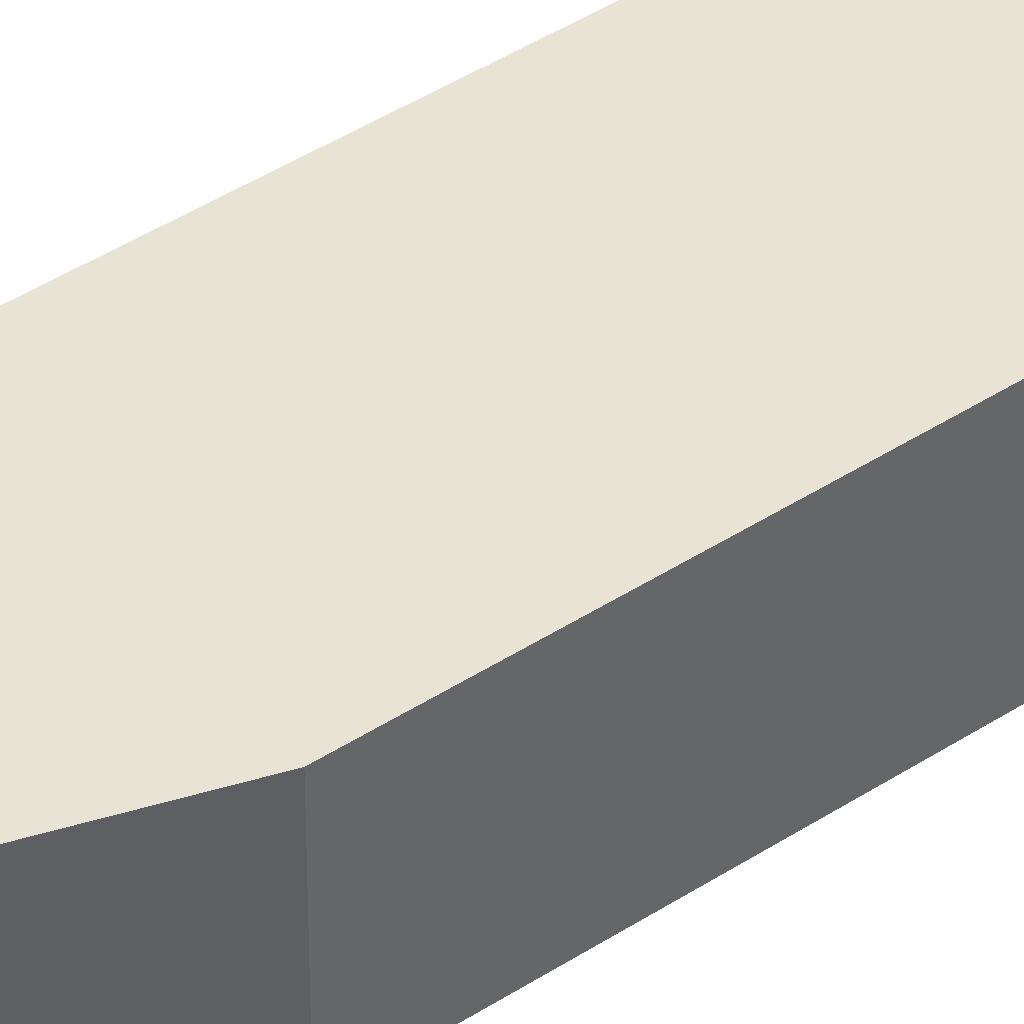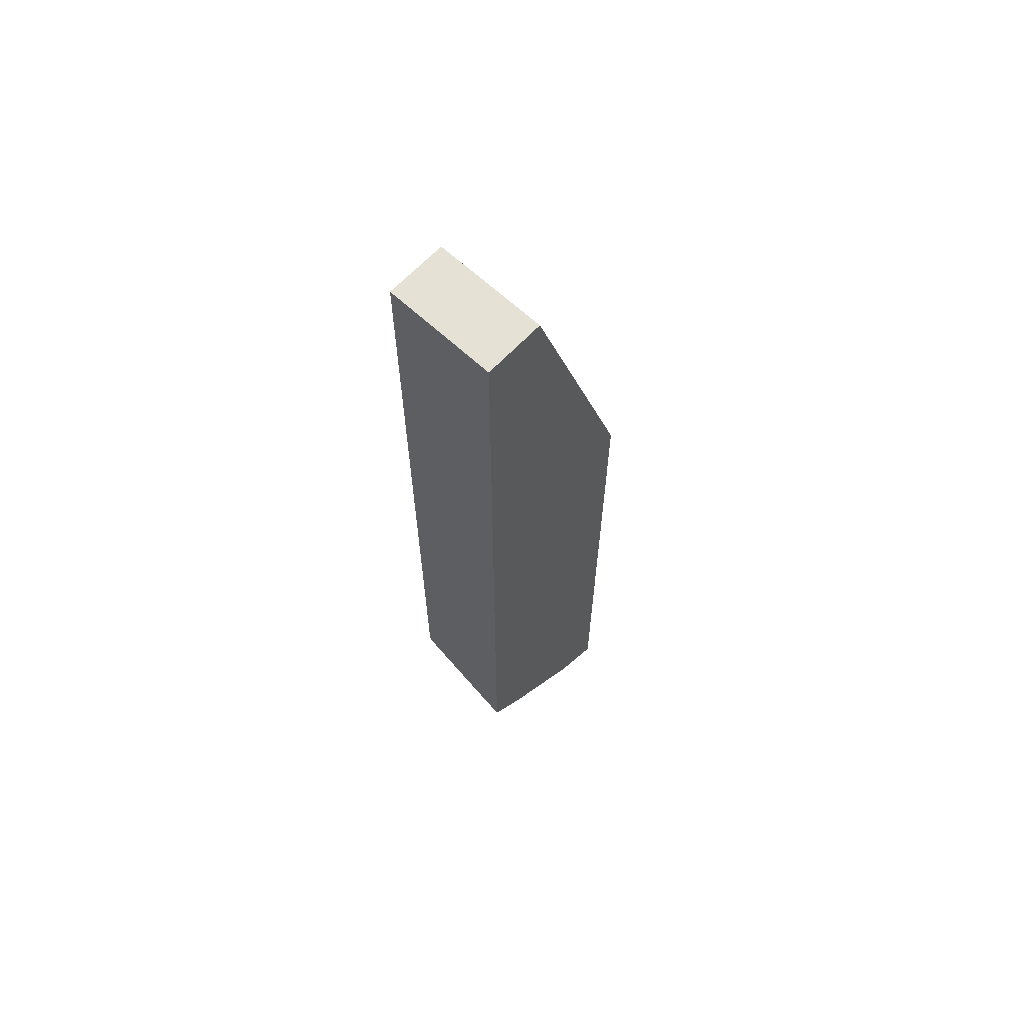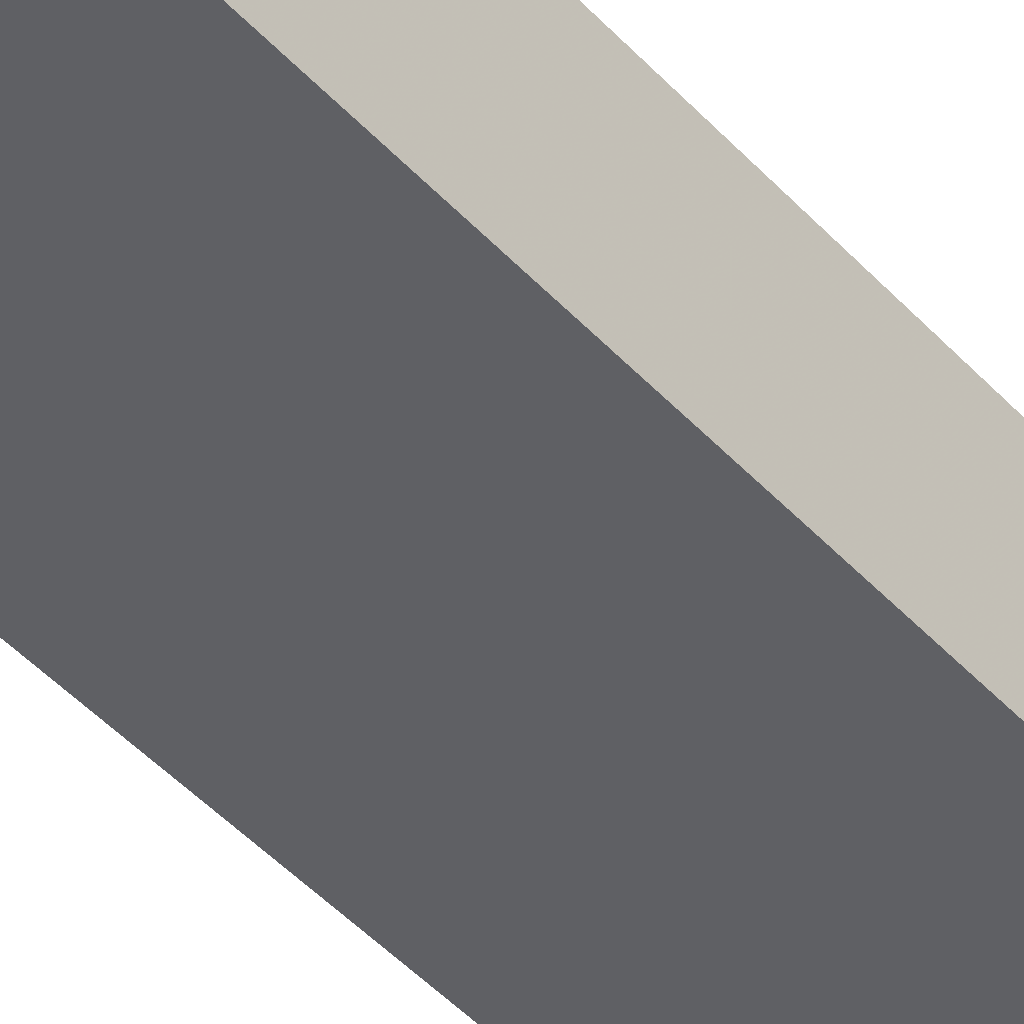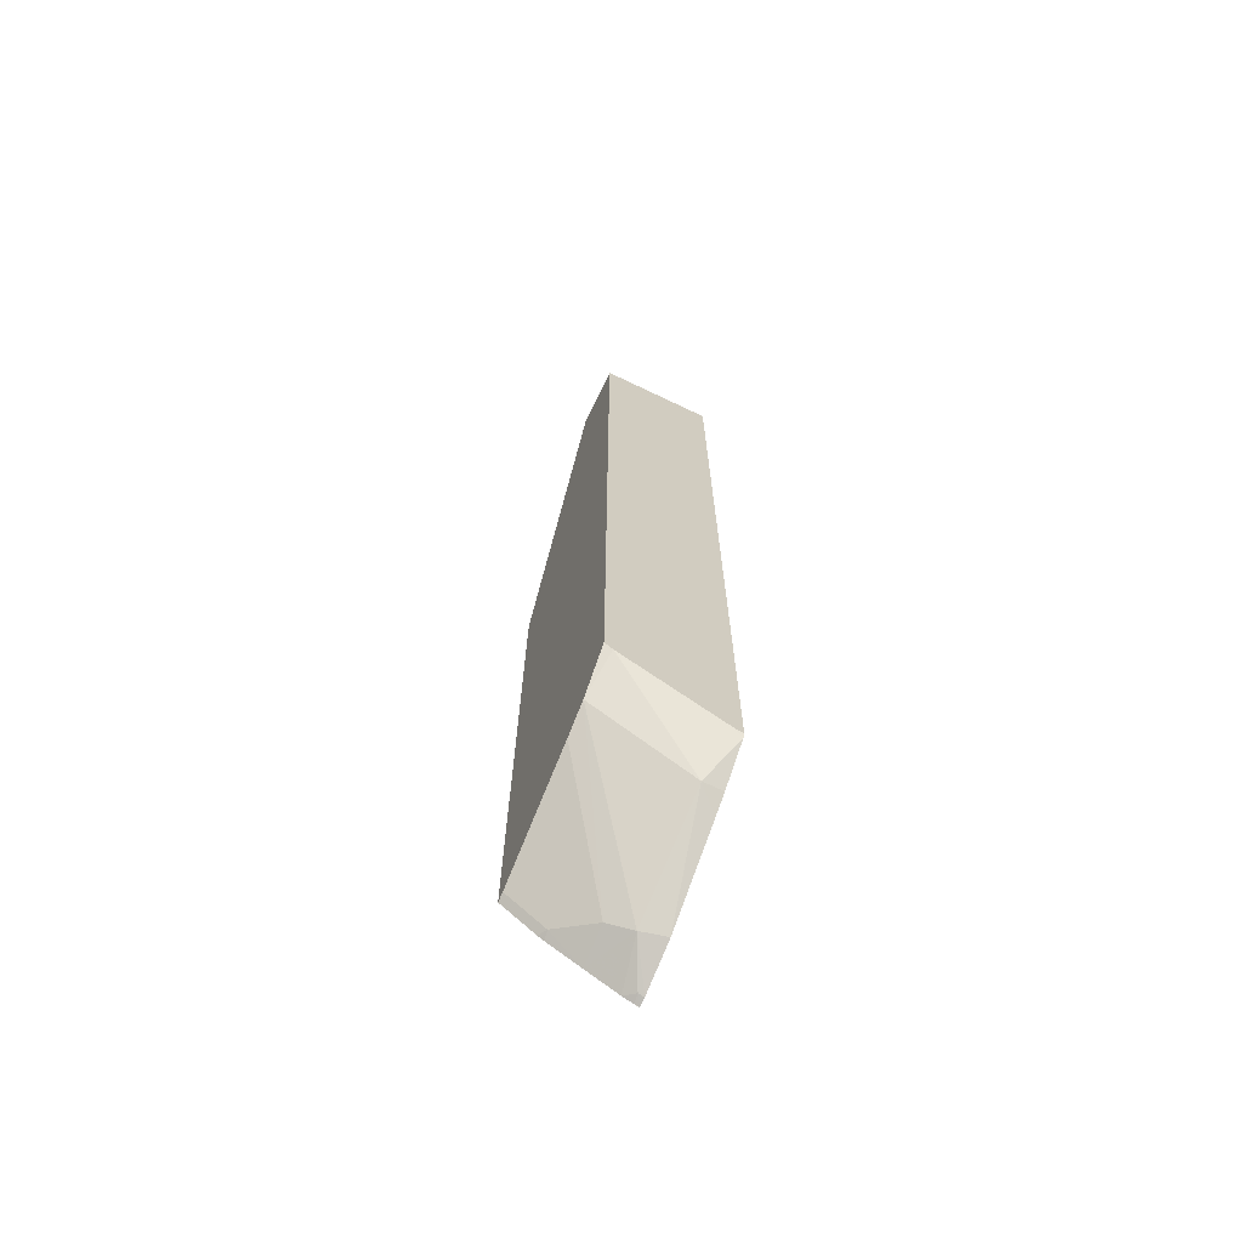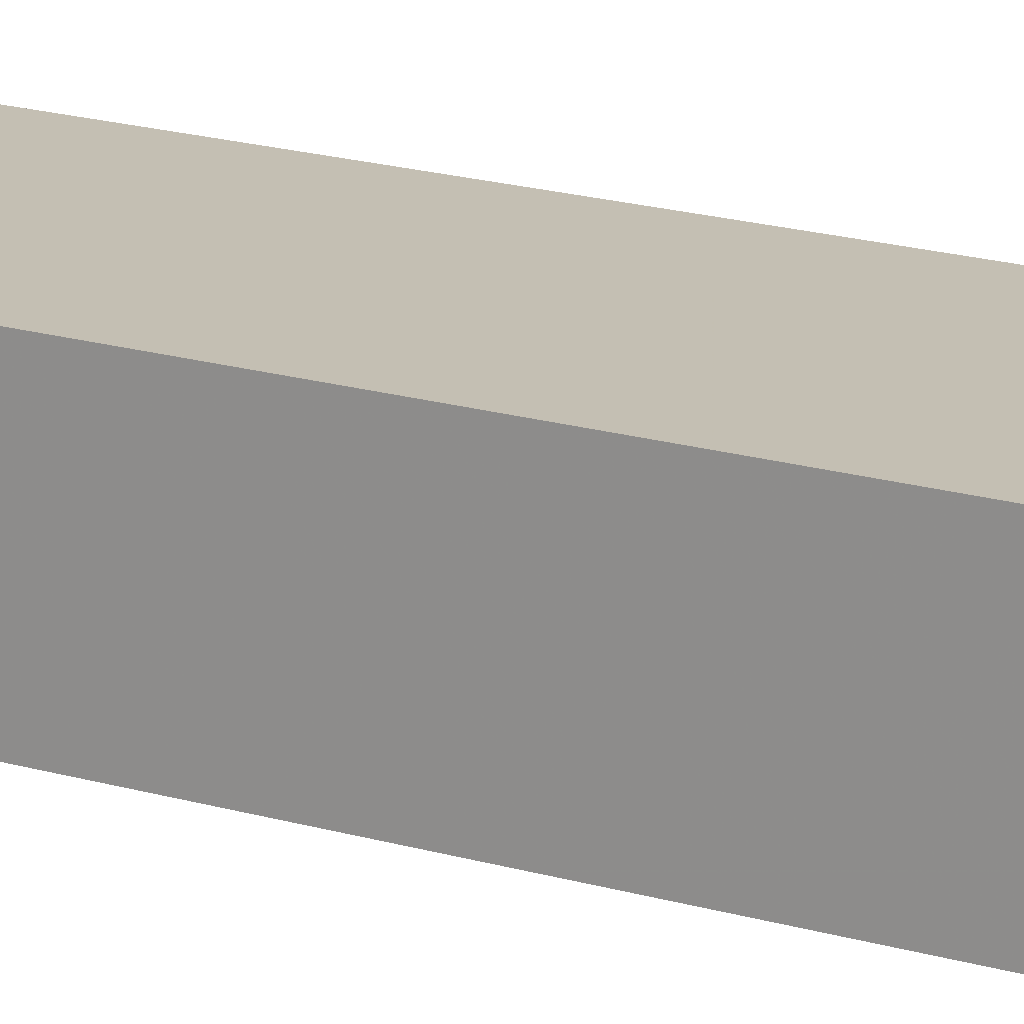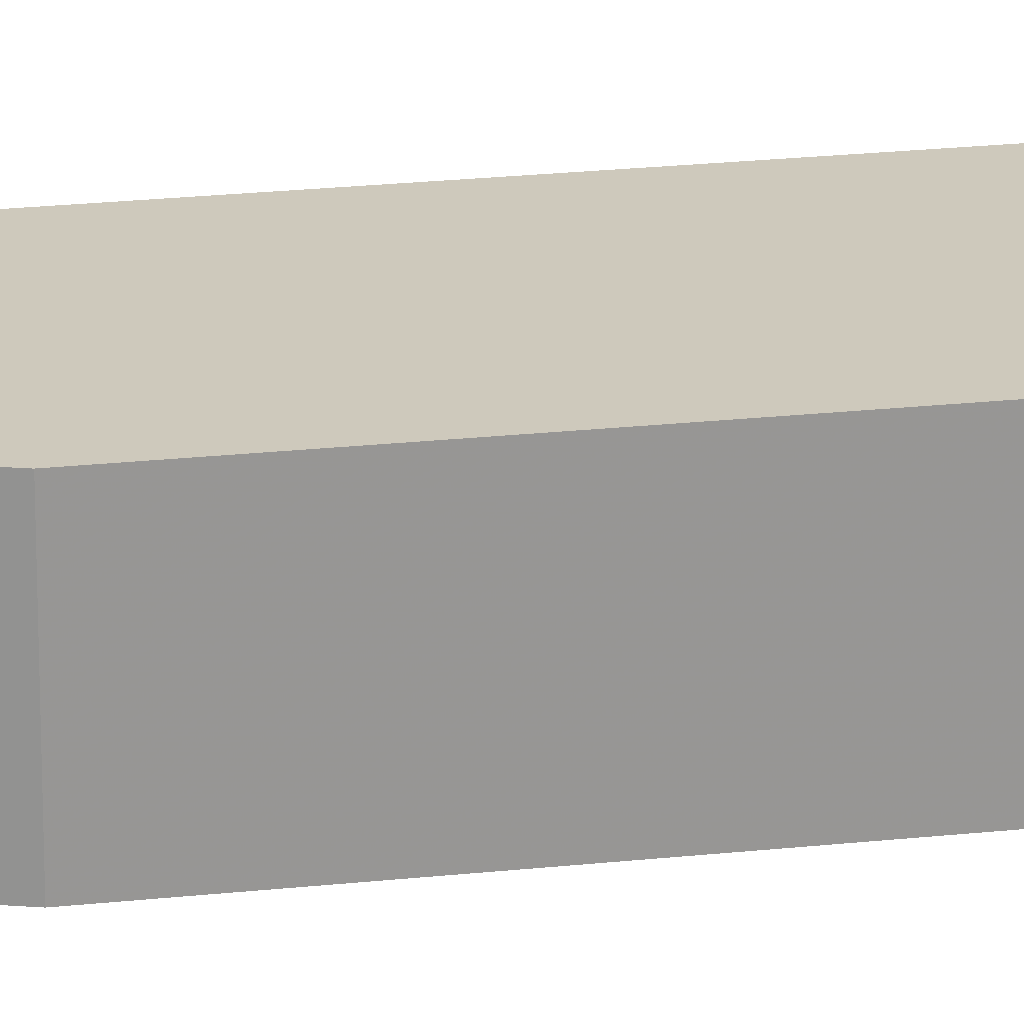
<metadata>
{"format":"obj","ext":"obj","renderer":"f3d","projection":"perspective","resolution":1024,"background":"white","views":[{"elev":42.2,"azim":51.8,"up":"+Y"},{"elev":64.7,"azim":-46.9,"up":"+Z"},{"elev":-44.5,"azim":-141.2,"up":"+Y"},{"elev":-68.9,"azim":-115.6,"up":"+Z"},{"elev":17.7,"azim":-59.2,"up":"+Y"},{"elev":22.4,"azim":79.3,"up":"+Y"}]}
</metadata>
<code>
v -0.3222 0.6559 -0.2394
v -0.4005 0.6559 0.001249
v -0.3222 0.5788 -0.2394
v -0.3222 0.6559 -0.6144
v -0.4422 0.6559 0.001249
v -0.4005 0.5788 0.001249
v -0.3222 0.5788 -0.6574
v -0.3222 0.634 -0.6305
v -0.3277 0.631 -0.631
v -0.3277 0.6559 -0.6127
v -0.4422 0.5788 0.001249
v -0.4422 0.6559 -0.5407
v -0.3277 0.5788 -0.6561
v -0.3277 0.5825 -0.6553
v -0.3222 0.5818 -0.6566
v -0.3222 0.6301 -0.6329
v -0.3222 0.6093 -0.6436
v -0.3459 0.6098 -0.637
v -0.4005 0.6559 -0.575
v -0.4422 0.5788 -0.5792
v -0.4357 0.6559 -0.5472
v -0.4422 0.6506 -0.5447
v -0.3563 0.5788 -0.6443
v -0.3519 0.5946 -0.6432
v -0.3222 0.5887 -0.6539
v -0.4187 0.6559 -0.5643
v -0.4422 0.5852 -0.5771
v -0.4411 0.5788 -0.5814
v -0.4187 0.5916 -0.6007
v -0.4074 0.5788 -0.6089
v -0.4187 0.5788 -0.6007
f 13 24 14
f 13 23 24
f 12 21 22
f 9 19 10
f 9 18 19
f 8 16 9
f 9 16 17
f 7 14 15
f 7 13 14
f 14 25 15
f 5 20 11
f 9 17 18
f 14 24 25
f 23 30 29
f 17 24 18
f 18 24 26
f 18 26 19
f 20 27 28
f 21 26 22
f 22 26 29
f 22 29 27
f 23 29 24
f 24 29 26
f 27 29 28
f 28 29 31
f 29 30 31
f 5 27 20
f 17 25 24
f 5 22 27
f 3 11 20
f 4 9 10
f 1 2 6
f 1 6 3
f 1 3 7
f 1 7 15
f 1 15 25
f 5 12 22
f 1 17 16
f 1 16 8
f 1 8 4
f 1 4 10
f 1 10 19
f 1 19 26
f 1 26 21
f 1 25 17
f 1 12 5
f 1 21 12
f 4 8 9
f 3 13 7
f 3 30 23
f 3 31 30
f 3 28 31
f 3 23 13
f 3 6 11
f 2 11 6
f 2 5 11
f 1 5 2
f 3 20 28

</code>
